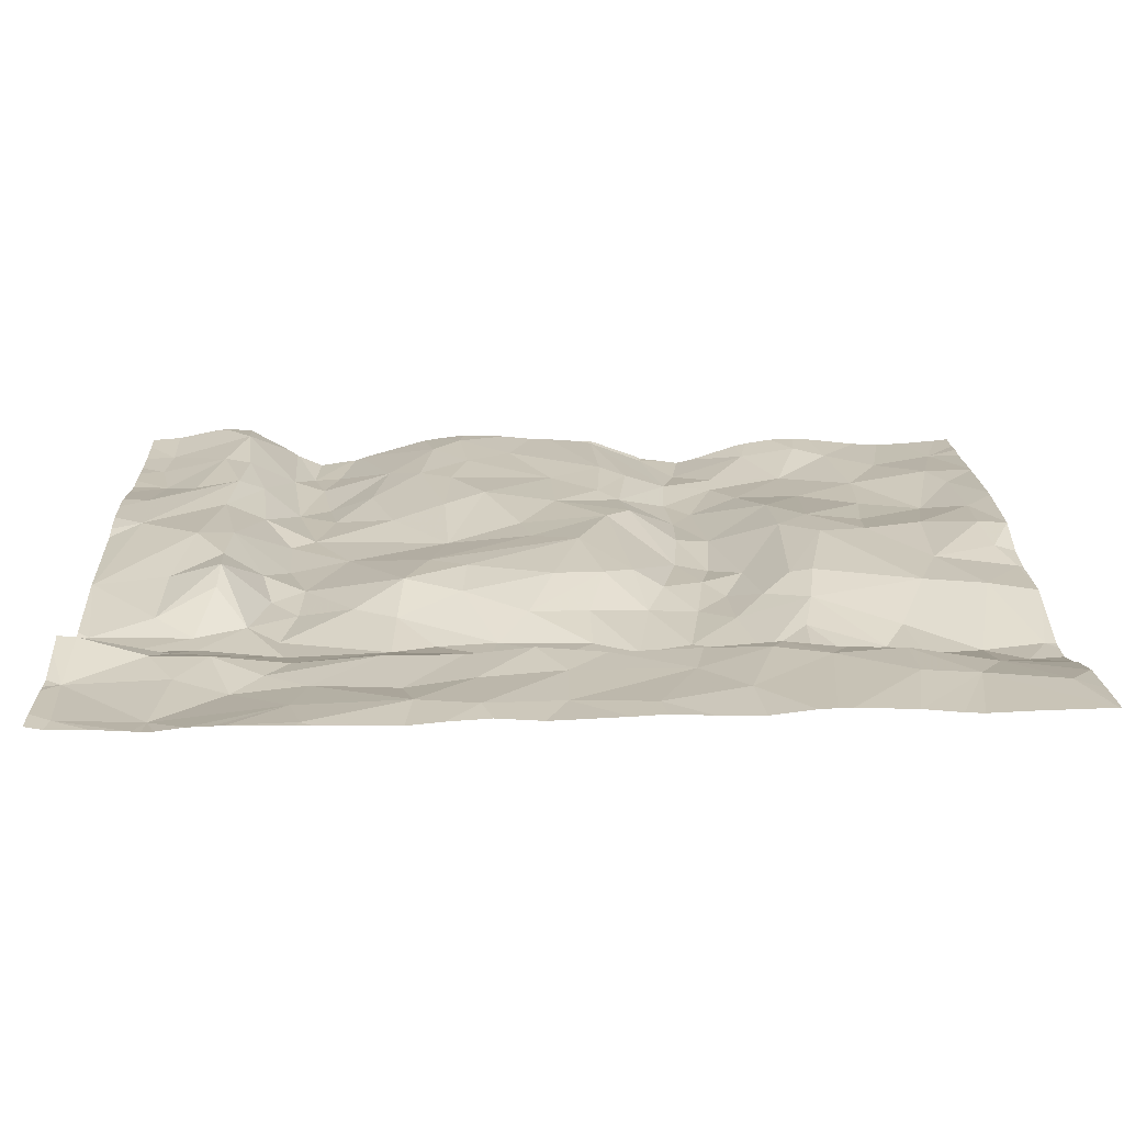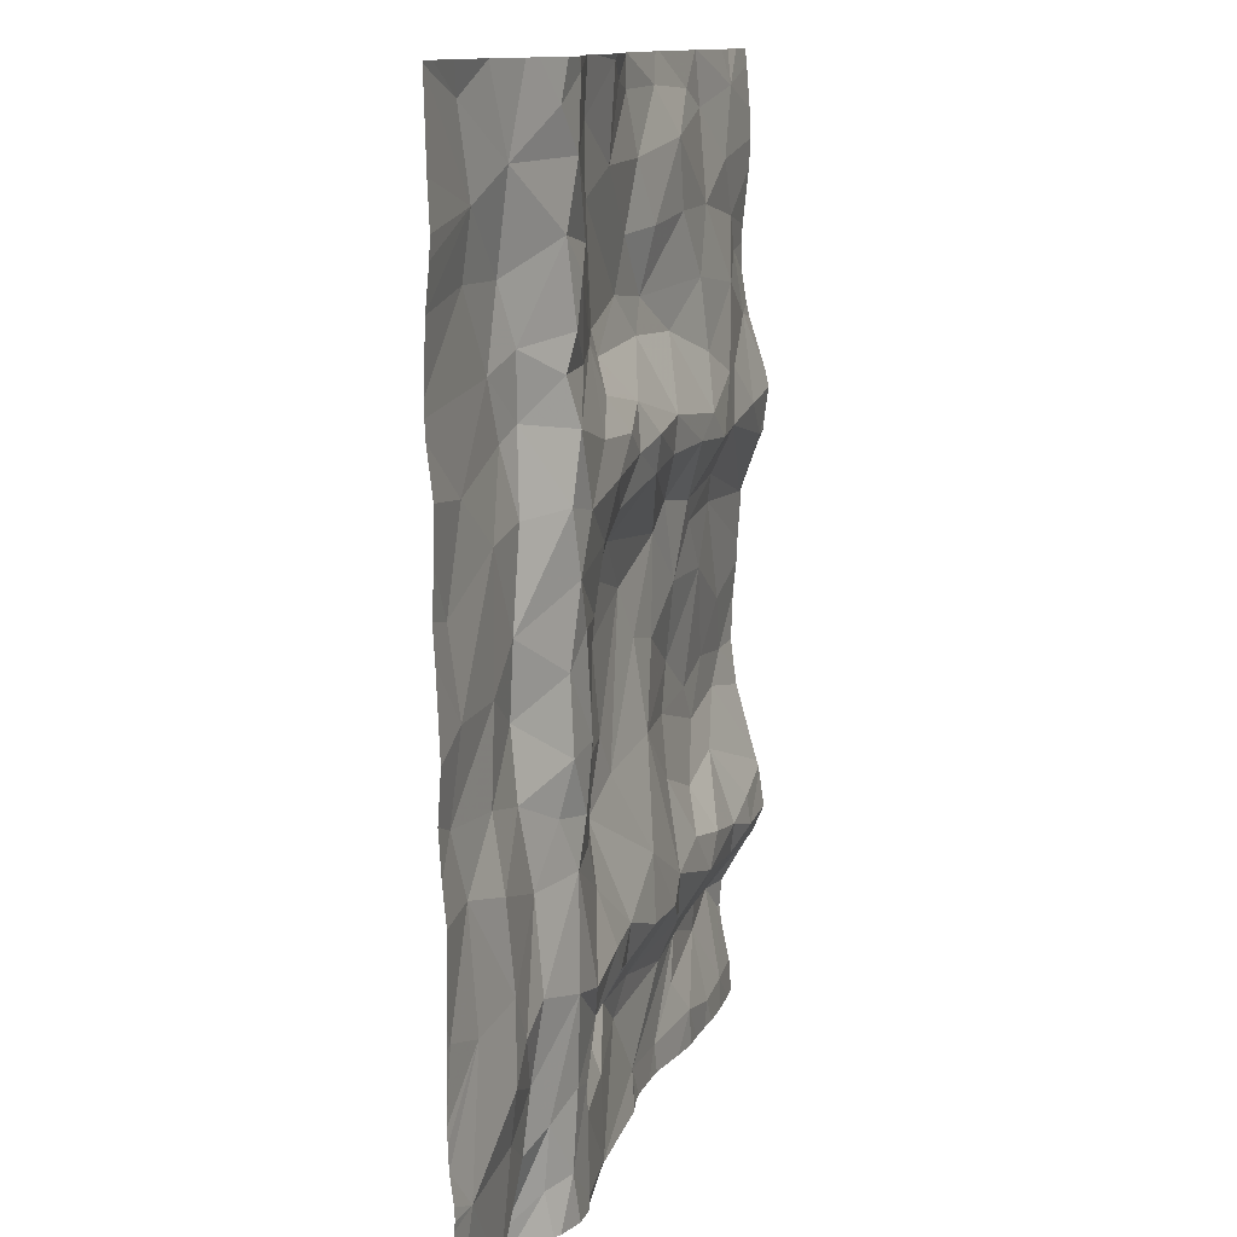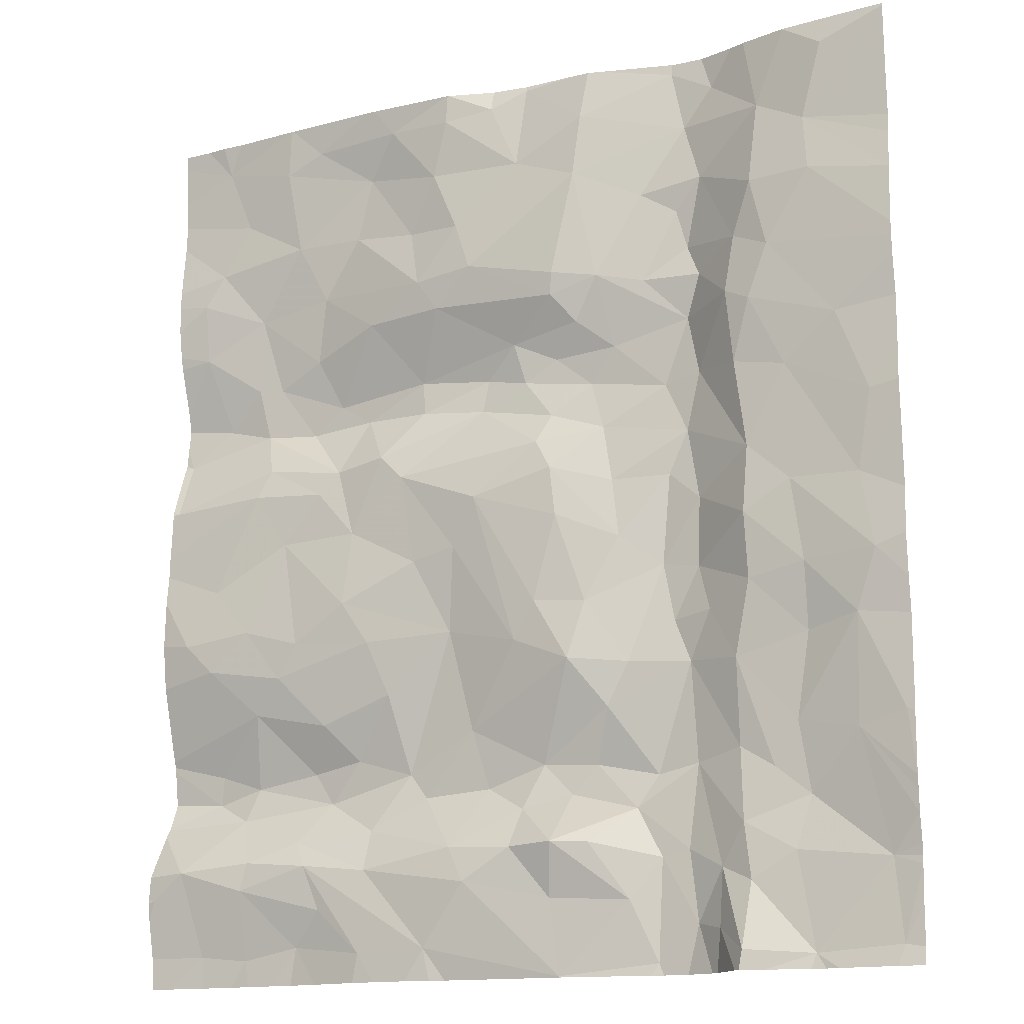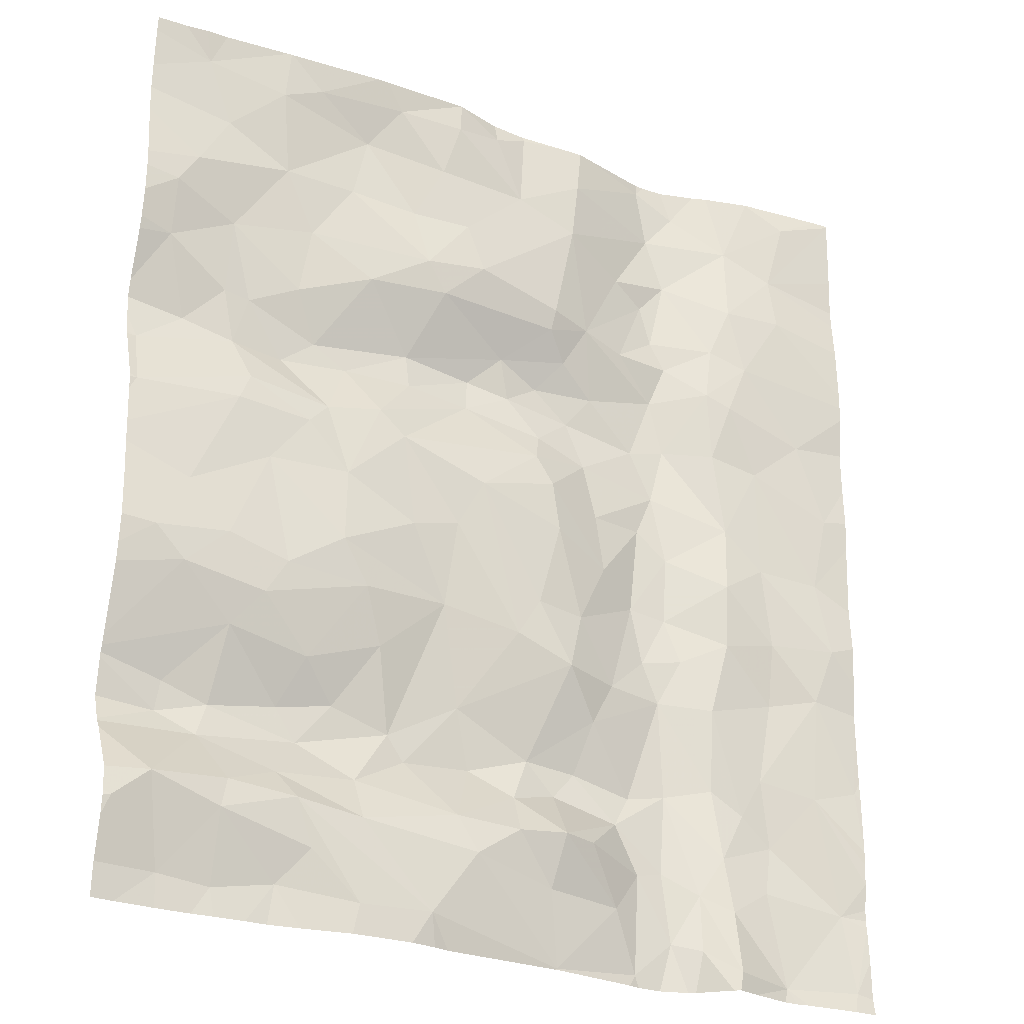
<metadata>
{"format":"obj","ext":"obj","renderer":"f3d","projection":"perspective","resolution":1024,"background":"white","views":[{"elev":18.6,"azim":88.4,"up":"+Z"},{"elev":11.8,"azim":108.0,"up":"+Y"},{"elev":-14.7,"azim":28.0,"up":"+Y"},{"elev":-26.1,"azim":-27.9,"up":"+Y"}]}
</metadata>
<code>
v -43.75 53.89 -1.45
v -43.91 54.04 -1.468
v -44.11 53.57 -1.46
v -43.67 53.33 -1.471
v -43.38 53.4 -1.463
v -42.89 56.37 -1.525
v -43.98 50.94 -1.396
v -44.46 50.99 -1.46
v -41.5 50.88 -1.417
v -41.48 51.27 -1.521
v -41.68 51.35 -1.586
v -43.5 54.96 -1.437
v -43.25 55.19 -1.402
v -43.63 55.15 -1.414
v -41.45 53 -1.521
v -41.1 53.07 -1.522
v -41.45 53.39 -1.483
v -41.87 55.96 -1.684
v -42.55 55.72 -1.484
v -42.14 55.54 -1.622
v -43.71 55.51 -1.476
v -43.35 55.49 -1.422
v -43.52 55.87 -1.439
v -41.86 55.16 -1.678
v -41.49 55.11 -1.513
v -41.76 55.61 -1.661
v -40.66 53.1 -1.492
v -40.75 53.55 -1.517
v -41.17 53.57 -1.511
v -43.83 56.23 -1.43
v -44.14 53.1 -1.406
v -44.49 52.88 -1.406
v -43.98 52.85 -1.435
v -45.44 54.2 -1.578
v -44.84 54.33 -1.589
v -45.15 54.41 -1.616
v -45.11 52.75 -1.389
v -44.79 51.51 -1.382
v -44.83 51.34 -1.364
v -44.38 51.48 -1.387
v -44.8 52.45 -1.469
v -42.74 51.22 -1.494
v -43.26 51.33 -1.389
v -42.69 50.77 -1.525
v -41.34 51.91 -1.594
v -41.13 51.74 -1.619
v -41.2 52.16 -1.596
v -44.91 54.65 -1.569
v -44.89 55.12 -1.553
v -45.29 54.91 -1.51
v -44.75 54.64 -1.589
v -44.51 54.31 -1.632
v -44.3 54.47 -1.628
v -43.75 52.02 -1.614
v -43.31 52.26 -1.598
v -43.43 52.88 -1.525
v -42.52 54.38 -1.669
v -42.35 54.59 -1.649
v -42.75 54.57 -1.655
v -42.6 52.63 -1.472
v -42.96 52.77 -1.475
v -44.24 53.99 -1.498
v -40.82 52.09 -1.556
v -40.53 52.16 -1.533
v -40.79 52.74 -1.519
v -41.54 54.76 -1.496
v -41.25 55.01 -1.46
v -41.69 51.01 -1.555
v -42.5 56.1 -1.497
v -41.94 56.33 -1.672
v -41.56 52.04 -1.604
v -41.88 52.58 -1.668
v -41.85 51.97 -1.683
v -43.54 50.95 -1.408
v -43.21 51.9 -1.642
v -42.83 52.02 -1.628
v -44.39 56.2 -1.436
v -44.64 56.09 -1.435
v -41.88 53.99 -1.685
v -41.43 53.79 -1.508
v -41.79 54.35 -1.675
v -43.64 51.87 -1.619
v -43.86 52.52 -1.504
v -41.18 54.26 -1.51
v -41.38 54.69 -1.466
v -41.5 54.32 -1.516
v -42.76 54.19 -1.591
v -42.42 54.08 -1.623
v -41.11 50.85 -1.542
v -40.6 50.88 -1.539
v -42.69 51.54 -1.398
v -42.97 51.52 -1.429
v -43.42 56.21 -1.408
v -40.85 54.53 -1.487
v -42.07 51.44 -1.643
v -42.26 51.19 -1.582
v -42.11 50.83 -1.644
v -42.23 51.73 -1.637
v -41.91 51.47 -1.654
v -41.8 53.56 -1.656
v -44.75 54.06 -1.482
v -41.82 53.14 -1.67
v -41.74 52.87 -1.621
v -43.26 54.29 -1.625
v -43.67 54.33 -1.596
v -44.48 51.63 -1.474
v -44.62 52.67 -1.414
v -44.85 52.98 -1.397
v -41.36 55.43 -1.47
v -45.24 51.47 -1.322
v -45.45 51.3 -1.333
v -45.14 50.95 -1.443
v -42.42 55.04 -1.545
v -42.58 54.77 -1.579
v -44.93 51.8 -1.563
v -41.77 54.97 -1.652
v -41.87 54.71 -1.693
v -42.25 52.6 -1.593
v -42.39 52.34 -1.587
v -44.44 52.07 -1.624
v -44.85 52 -1.607
v -44.32 51.88 -1.621
v -44.28 51.21 -1.403
v -44.83 50.92 -1.456
v -42.13 54.98 -1.616
v -44.38 55.19 -1.525
v -44.57 55.57 -1.496
v -43.68 54.54 -1.611
v -43.02 54.69 -1.599
v -42.82 54 -1.501
v -42.72 53.82 -1.478
v -43.38 51.54 -1.426
v -43.99 54.94 -1.465
v -41.98 52.83 -1.675
v -42.06 53.18 -1.682
v -42.68 53.52 -1.47
v -42.82 53 -1.463
v -42.51 52.98 -1.52
v -44.09 54.34 -1.625
v -45.13 52.1 -1.605
v -45.11 53.27 -1.419
v -45.3 52.93 -1.379
v -45.45 53.85 -1.451
v -45.15 51.92 -1.622
v -41.55 52.55 -1.56
v -41.85 51.05 -1.646
v -43.97 51.43 -1.422
v -41.67 56.19 -1.668
v -42.71 54.94 -1.49
v -42.03 54.3 -1.694
v -42 53.73 -1.671
v -42.3 53.37 -1.58
v -42.35 53.72 -1.593
v -41.11 52.67 -1.581
v -41.93 55.41 -1.681
v -44.03 55.96 -1.511
v -43.12 56.26 -1.467
v -42.94 55.86 -1.475
v -44.97 55.8 -1.489
v -45.13 56.2 -1.473
v -45.29 55.27 -1.453
v -42.69 55.08 -1.464
v -41.33 55.94 -1.542
v -44.13 55.56 -1.502
v -44.44 54.78 -1.554
v -44.82 53.88 -1.442
v -43.22 53.69 -1.429
v -40.48 54.57 -1.506
v -40.48 54.83 -1.474
v -41.14 56.39 -1.526
v -40.88 56.23 -1.475
v -40.66 54.03 -1.49
v -43.23 54.5 -1.658
v -42.96 54.44 -1.635
v -42.65 51.83 -1.634
v -42.49 52 -1.665
v -42.47 51.53 -1.467
v -41.21 51.43 -1.559
v -40.66 51.36 -1.579
v -43.98 51.68 -1.532
v -44.31 52.36 -1.494
v -42.11 51.92 -1.688
v -42.95 51.76 -1.564
v -45.16 55.47 -1.471
v -44.37 53.85 -1.467
v -44.61 53.55 -1.454
v -41.52 51.6 -1.545
v -40.48 54.93 -1.469
v -40.98 55.44 -1.454
v -44.11 52.13 -1.598
v -40.48 53.16 -1.505
v -40.48 54.3 -1.502
v -40.48 55.01 -1.468
v -40.48 55.36 -1.479
v -40.48 51.79 -1.528
v -41.01 55.77 -1.486
v -40.48 55.69 -1.506
v -40.48 55.93 -1.496
v -40.48 54.06 -1.492
v -40.48 53.43 -1.523
v -40.48 53.87 -1.504
v -40.48 52.15 -1.532
v -40.48 52.24 -1.537
v -40.48 50.86 -1.543
v -40.48 51.1 -1.545
v -40.48 52.7 -1.542
v -40.48 56.38 -1.483
v -40.48 51.31 -1.557
v -40.48 52.91 -1.521
v -40.48 51.71 -1.533
v -40.48 51.58 -1.538
v -40.48 51.42 -1.559
v -40.48 55.58 -1.5
v -40.48 51.36 -1.562
v -45.5 54.95 -1.473
v -45.5 53.55 -1.431
v -45.5 51.73 -1.503
v -45.5 52.95 -1.397
v -45.5 51.79 -1.545
v -45.5 55.73 -1.482
v -45.5 54.46 -1.613
v -45.5 55.3 -1.441
v -45.5 52.28 -1.545
v -45.5 56.31 -1.463
v -45.5 55.13 -1.446
v -45.5 51.32 -1.34
v -45.5 51.46 -1.351
v -45.5 53.77 -1.447
v -45.5 54.87 -1.491
v -45.5 55.89 -1.49
v -45.5 56.06 -1.483
v -45.5 55.4 -1.446
v -45.5 52.22 -1.562
v -45.5 52.79 -1.417
v -45.5 51.29 -1.337
v -45.5 54.57 -1.589
v -45.5 54.22 -1.582
v -45.5 53.42 -1.426
v -45.5 52.18 -1.576
v -45.5 54.2 -1.575
v -45.5 51.19 -1.351
v -45.5 50.95 -1.401
v -45.5 53.85 -1.447
v -45.5 54.33 -1.595
v -45.5 52.16 -1.579
v -45.5 51.94 -1.61
v -45.5 54.16 -1.558
v -45.5 53.24 -1.407
v -45.5 53.87 -1.454
v -45.5 52.68 -1.433
v -45.5 51.77 -1.537
v -41.14 50.76 -1.525
v -42.15 50.76 -1.627
v -44.8 50.76 -1.452
v -43.66 50.76 -1.408
v -41.72 50.76 -1.59
v -45.13 50.76 -1.449
v -42.7 50.76 -1.525
v -42.7 50.76 -1.525
v -42.08 50.76 -1.649
v -40.56 50.76 -1.52
v -44.31 50.76 -1.439
v -41.38 50.76 -1.458
v -45.5 50.76 -1.415
v -43.42 50.76 -1.461
v -43.51 50.76 -1.435
v -41.56 50.76 -1.436
v -44.93 50.76 -1.457
v -41.52 50.76 -1.414
v -40.97 50.76 -1.521
v -41.76 50.76 -1.612
v -40.48 50.76 -1.525
v -44.62 50.76 -1.453
v -41.93 50.76 -1.657
v -42.68 50.76 -1.526
v -44.02 50.76 -1.4
v -45.37 50.76 -1.431
v -41.05 50.76 -1.529
v -44.5 50.76 -1.458
v -40.63 50.76 -1.514
v -43.87 50.76 -1.401
v -42.69 50.76 -1.525
v -41.74 56.4 -1.681
v -42.38 56.4 -1.55
v -42.46 56.4 -1.528
v -45.04 56.4 -1.443
v -45.5 56.4 -1.453
v -45.28 56.4 -1.45
v -41.88 56.4 -1.678
v -41.94 56.4 -1.674
v -40.79 56.4 -1.502
v -41.13 56.4 -1.526
v -43.12 56.4 -1.506
v -43.41 56.4 -1.413
v -40.48 56.4 -1.485
v -43.42 56.4 -1.412
v -43.95 56.4 -1.397
v -41.42 56.4 -1.593
v -42.57 56.4 -1.528
v -44.64 56.4 -1.421
v -42.88 56.4 -1.533
v -41.51 56.4 -1.624
v -44.62 56.4 -1.419
v -42.92 56.4 -1.53
v -45.18 56.4 -1.44
v -44.61 56.4 -1.419
v -42.89 56.4 -1.535
v -43.41 56.4 -1.412
v -45.31 56.4 -1.452
v -40.58 56.4 -1.489
v -44.02 56.4 -1.397
v -41.14 56.4 -1.529
g obj_0
f 68 256 267
f 68 267 9
f 11 68 9
f 11 146 68
f 256 68 146
f 267 269 9
f 10 9 89
f 9 10 11
f 263 89 9
f 263 9 269
f 11 99 146
f 187 11 10
f 99 11 73
f 11 187 73
f 146 95 97
f 146 99 95
f 271 146 274
f 274 146 97
f 256 146 271
f 10 89 178
f 187 10 178
f 89 270 90
f 179 89 90
f 178 89 179
f 278 89 252
f 252 89 263
f 270 89 278
f 98 95 99
f 98 99 73
f 187 178 46
f 46 45 187
f 187 71 73
f 187 45 71
f 73 182 98
f 71 72 73
f 73 72 182
f 95 96 97
f 96 95 177
f 177 95 98
f 44 275 97
f 44 97 96
f 260 97 253
f 275 253 97
f 274 97 260
f 178 179 46
f 270 280 90
f 204 90 280
f 208 179 90
f 90 204 205
f 208 90 205
f 214 179 208
f 46 179 63
f 214 212 179
f 211 63 179
f 211 179 212
f 177 98 91
f 98 175 91
f 176 98 182
f 175 98 176
f 47 46 63
f 45 46 47
f 71 45 145
f 47 145 45
f 72 71 145
f 72 119 182
f 119 176 182
f 103 72 145
f 72 118 119
f 134 72 103
f 118 72 134
f 44 96 42
f 91 42 96
f 177 91 96
f 74 265 44
f 42 43 44
f 74 44 43
f 275 44 282
f 282 44 258
f 258 44 259
f 265 259 44
f 204 261 272
f 280 261 204
f 210 63 211
f 65 47 63
f 195 63 210
f 63 64 65
f 63 195 64
f 42 91 92
f 91 183 92
f 183 91 175
f 183 175 76
f 76 175 176
f 119 76 176
f 154 47 65
f 47 154 145
f 154 15 145
f 145 15 103
f 118 60 119
f 76 119 60
f 103 102 134
f 102 103 15
f 134 135 118
f 60 118 138
f 118 135 138
f 102 135 134
f 92 43 42
f 147 74 43
f 74 7 281
f 74 147 40
f 74 40 7
f 265 74 266
f 266 74 255
f 281 255 74
f 132 43 92
f 147 43 132
f 206 65 64
f 154 65 16
f 209 65 206
f 27 16 65
f 209 27 65
f 195 202 64
f 206 64 203
f 64 202 203
f 183 132 92
f 132 183 75
f 76 75 183
f 75 76 55
f 55 76 60
f 15 154 16
f 15 16 17
f 15 17 102
f 60 61 55
f 138 137 60
f 137 61 60
f 102 100 135
f 102 17 100
f 152 138 135
f 151 135 100
f 135 151 152
f 136 137 138
f 138 152 136
f 147 106 40
f 147 132 180
f 106 147 180
f 7 8 262
f 40 123 7
f 123 8 7
f 281 7 276
f 262 276 7
f 106 38 40
f 40 39 123
f 38 39 40
f 132 82 180
f 82 132 75
f 16 27 29
f 17 16 29
f 191 27 209
f 27 28 29
f 28 27 191
f 55 82 75
f 82 55 54
f 54 55 56
f 55 61 56
f 17 29 80
f 100 17 80
f 61 5 56
f 137 167 61
f 61 167 5
f 136 167 137
f 79 151 100
f 80 79 100
f 152 151 153
f 136 152 131
f 153 131 152
f 153 151 79
f 167 136 131
f 115 38 106
f 180 122 106
f 122 115 106
f 180 82 54
f 54 122 180
f 123 39 8
f 124 254 8
f 124 8 39
f 262 8 279
f 279 8 273
f 254 273 8
f 39 38 110
f 38 115 110
f 110 112 39
f 39 112 124
f 29 28 84
f 29 84 80
f 191 200 28
f 28 172 84
f 28 200 201
f 172 28 201
f 190 122 54
f 54 83 190
f 83 54 56
f 83 56 33
f 56 31 33
f 56 5 4
f 31 56 4
f 84 86 80
f 79 80 81
f 86 81 80
f 1 5 167
f 4 5 1
f 1 167 130
f 167 131 130
f 153 79 88
f 81 150 79
f 150 88 79
f 88 131 153
f 131 88 130
f 115 122 121
f 110 115 251
f 144 115 121
f 144 219 115
f 219 251 115
f 120 121 122
f 120 122 190
f 124 112 257
f 254 124 268
f 257 268 124
f 110 111 112
f 110 227 111
f 251 217 110
f 227 110 217
f 112 111 241
f 112 242 264
f 241 242 112
f 257 112 277
f 264 277 112
f 94 84 172
f 84 85 86
f 94 85 84
f 201 199 172
f 172 192 94
f 172 199 192
f 83 181 190
f 190 181 120
f 83 33 181
f 107 181 33
f 31 32 33
f 107 33 32
f 32 31 186
f 4 3 31
f 31 3 186
f 1 3 4
f 86 66 81
f 66 86 85
f 117 150 81
f 117 81 66
f 1 130 104
f 1 2 3
f 2 1 104
f 130 87 104
f 87 130 88
f 150 57 88
f 57 87 88
f 117 58 150
f 57 150 58
f 140 144 121
f 121 120 41
f 41 140 121
f 144 140 239
f 219 144 246
f 239 245 144
f 246 144 245
f 181 41 120
f 227 226 111
f 241 111 235
f 235 111 226
f 94 67 85
f 192 168 94
f 67 94 169
f 94 168 169
f 66 85 67
f 181 107 41
f 41 107 37
f 37 107 108
f 32 108 107
f 186 108 32
f 3 185 186
f 108 186 141
f 186 185 166
f 186 166 141
f 62 3 2
f 3 62 185
f 66 116 117
f 66 67 25
f 66 25 116
f 113 58 117
f 116 125 117
f 113 117 125
f 2 104 105
f 87 174 104
f 173 105 104
f 173 104 174
f 62 2 139
f 139 2 105
f 87 57 174
f 57 58 59
f 59 174 57
f 58 113 114
f 114 59 58
f 41 233 140
f 233 239 140
f 41 37 223
f 223 233 41
f 169 188 67
f 25 67 109
f 67 188 189
f 109 67 189
f 37 142 234
f 37 108 142
f 223 37 250
f 234 250 37
f 141 142 108
f 166 185 101
f 62 101 185
f 141 238 142
f 141 166 216
f 216 238 141
f 143 166 101
f 216 166 143
f 139 52 62
f 101 62 35
f 35 62 52
f 116 24 125
f 25 24 116
f 25 109 26
f 24 25 26
f 155 113 125
f 149 114 113
f 113 155 20
f 113 162 149
f 20 19 113
f 113 19 162
f 125 24 155
f 105 173 128
f 128 139 105
f 129 173 174
f 174 59 129
f 129 128 173
f 52 139 53
f 53 139 128
f 114 129 59
f 114 149 129
f 188 193 189
f 109 163 26
f 196 109 189
f 163 109 196
f 189 193 194
f 196 189 194
f 234 142 218
f 218 142 248
f 238 248 142
f 143 101 35
f 143 35 34
f 143 249 243
f 216 143 228
f 228 143 243
f 249 143 34
f 35 52 51
f 51 52 53
f 35 51 48
f 34 35 36
f 36 35 48
f 155 24 26
f 163 18 26
f 20 155 26
f 26 18 20
f 12 129 149
f 13 149 162
f 12 149 13
f 18 19 20
f 19 13 162
f 18 69 19
f 22 13 19
f 69 158 19
f 22 19 158
f 128 129 12
f 53 128 133
f 128 12 133
f 51 53 165
f 133 165 53
f 163 196 171
f 18 163 148
f 163 171 170
f 302 148 163
f 302 163 298
f 298 163 170
f 194 213 196
f 207 171 196
f 197 196 213
f 207 196 198
f 196 197 198
f 34 36 221
f 34 244 237
f 249 34 247
f 247 34 240
f 221 244 34
f 240 34 237
f 49 48 51
f 49 51 165
f 36 48 50
f 48 49 50
f 50 236 36
f 236 221 36
f 148 70 18
f 69 18 70
f 12 14 133
f 12 13 14
f 14 13 22
f 69 70 284
f 158 69 6
f 69 285 6
f 284 285 69
f 22 21 14
f 158 23 22
f 21 22 23
f 6 157 158
f 93 23 158
f 93 158 157
f 133 126 165
f 126 133 14
f 165 126 49
f 310 171 207
f 292 170 171
f 292 171 291
f 291 171 310
f 148 283 70
f 148 302 283
f 170 292 312
f 298 170 312
f 310 207 295
f 50 49 161
f 49 126 127
f 184 161 49
f 127 184 49
f 50 229 236
f 50 161 225
f 225 215 50
f 229 50 215
f 70 290 284
f 283 289 70
f 290 70 289
f 14 164 126
f 164 14 21
f 6 304 157
f 285 299 6
f 301 6 299
f 307 6 301
f 304 6 307
f 156 164 21
f 21 23 156
f 23 93 30
f 156 23 30
f 157 293 294
f 93 157 294
f 304 293 157
f 30 93 308
f 294 308 93
f 164 127 126
f 161 184 232
f 161 222 225
f 232 222 161
f 184 127 159
f 156 127 164
f 159 127 78
f 156 78 127
f 184 220 232
f 184 159 230
f 230 220 184
f 78 156 77
f 156 30 77
f 30 296 297
f 77 30 297
f 308 296 30
f 159 78 160
f 230 159 160
f 160 78 303
f 77 306 78
f 306 303 78
f 306 77 311
f 297 311 77
f 160 305 288
f 230 160 231
f 231 160 224
f 224 160 309
f 303 300 160
f 286 160 300
f 305 160 286
f 309 160 288
f 309 287 224

</code>
